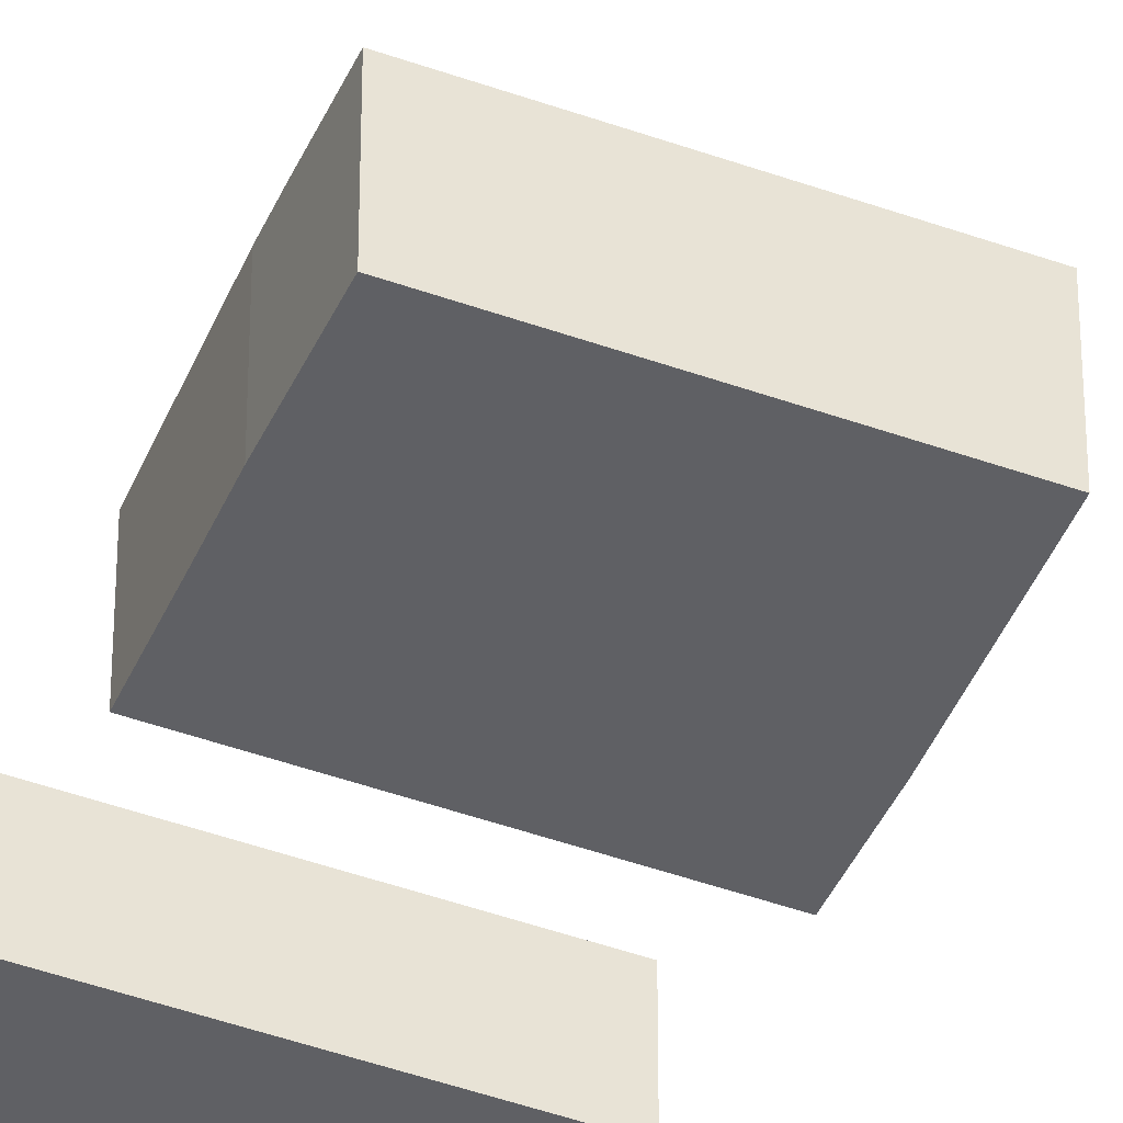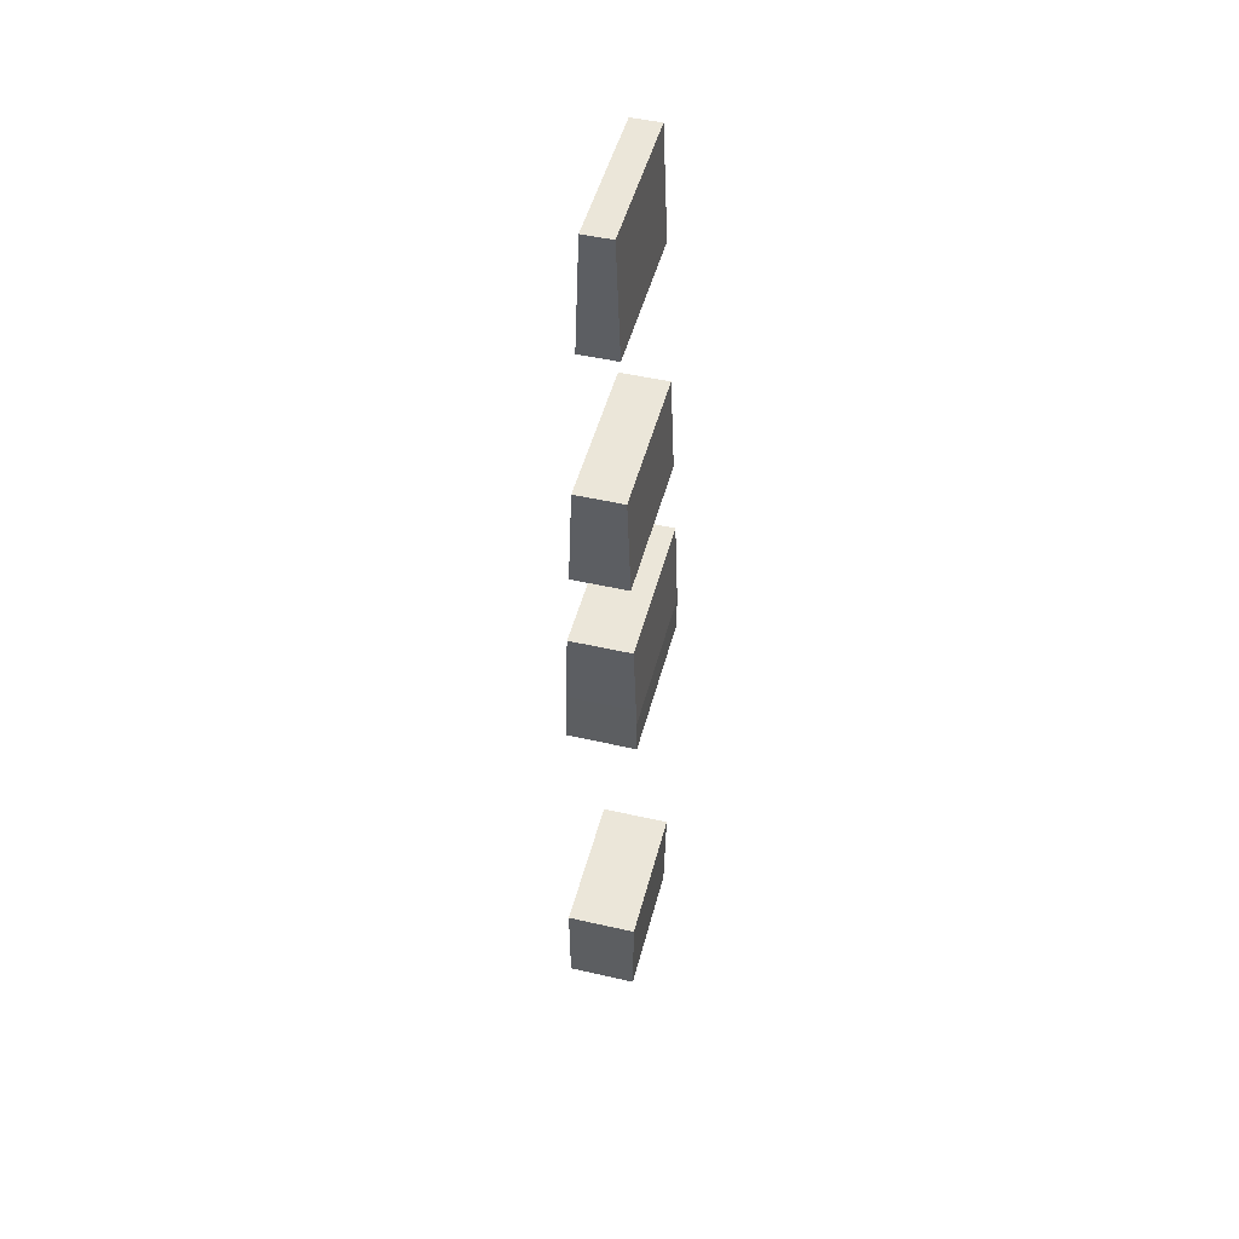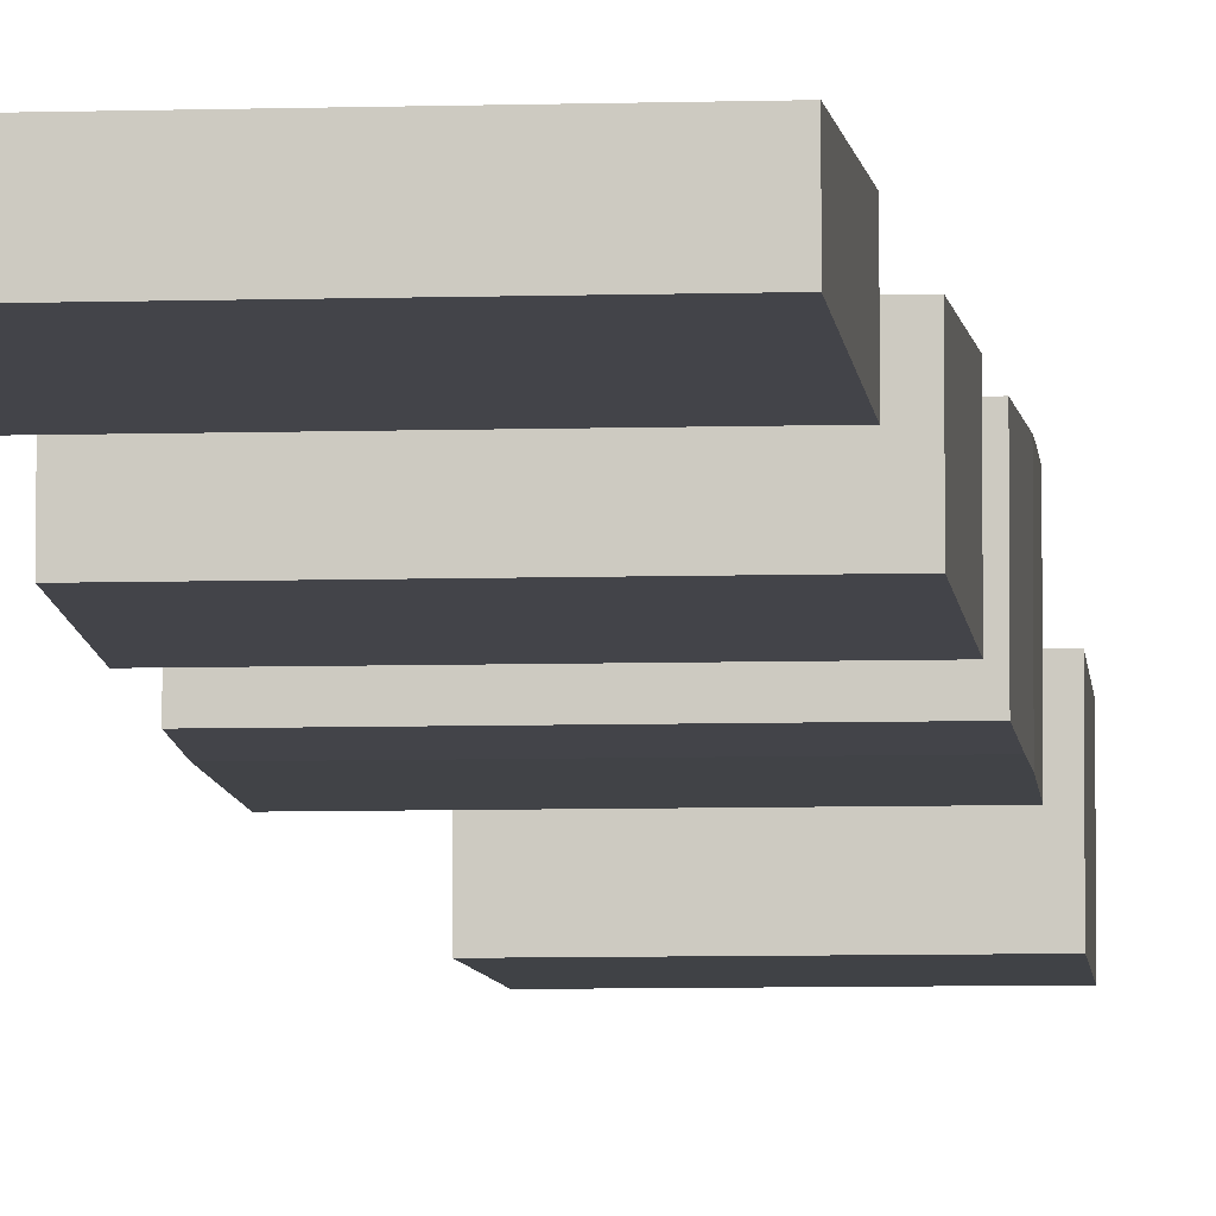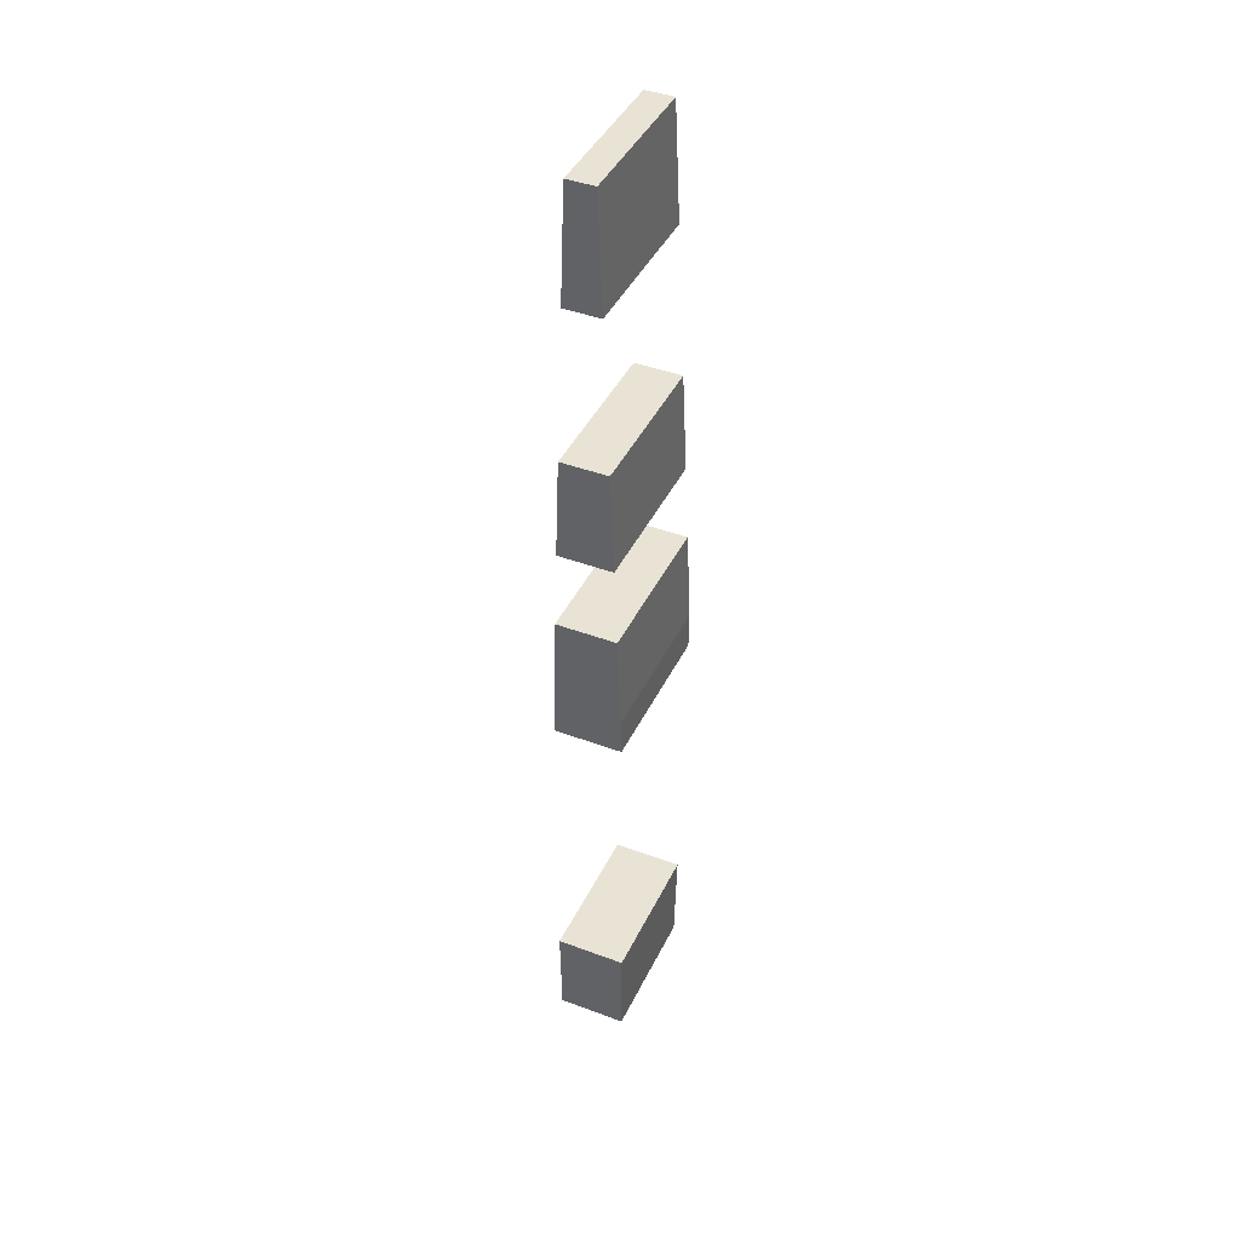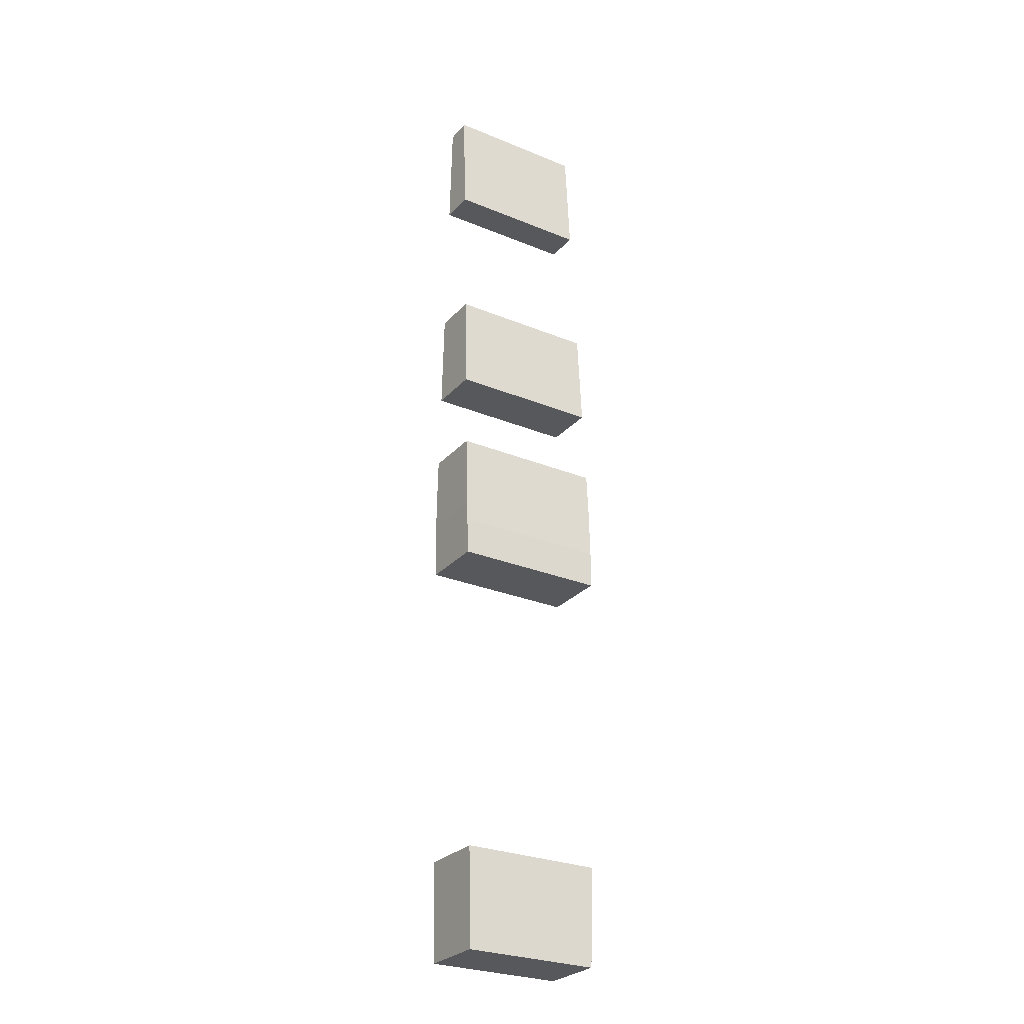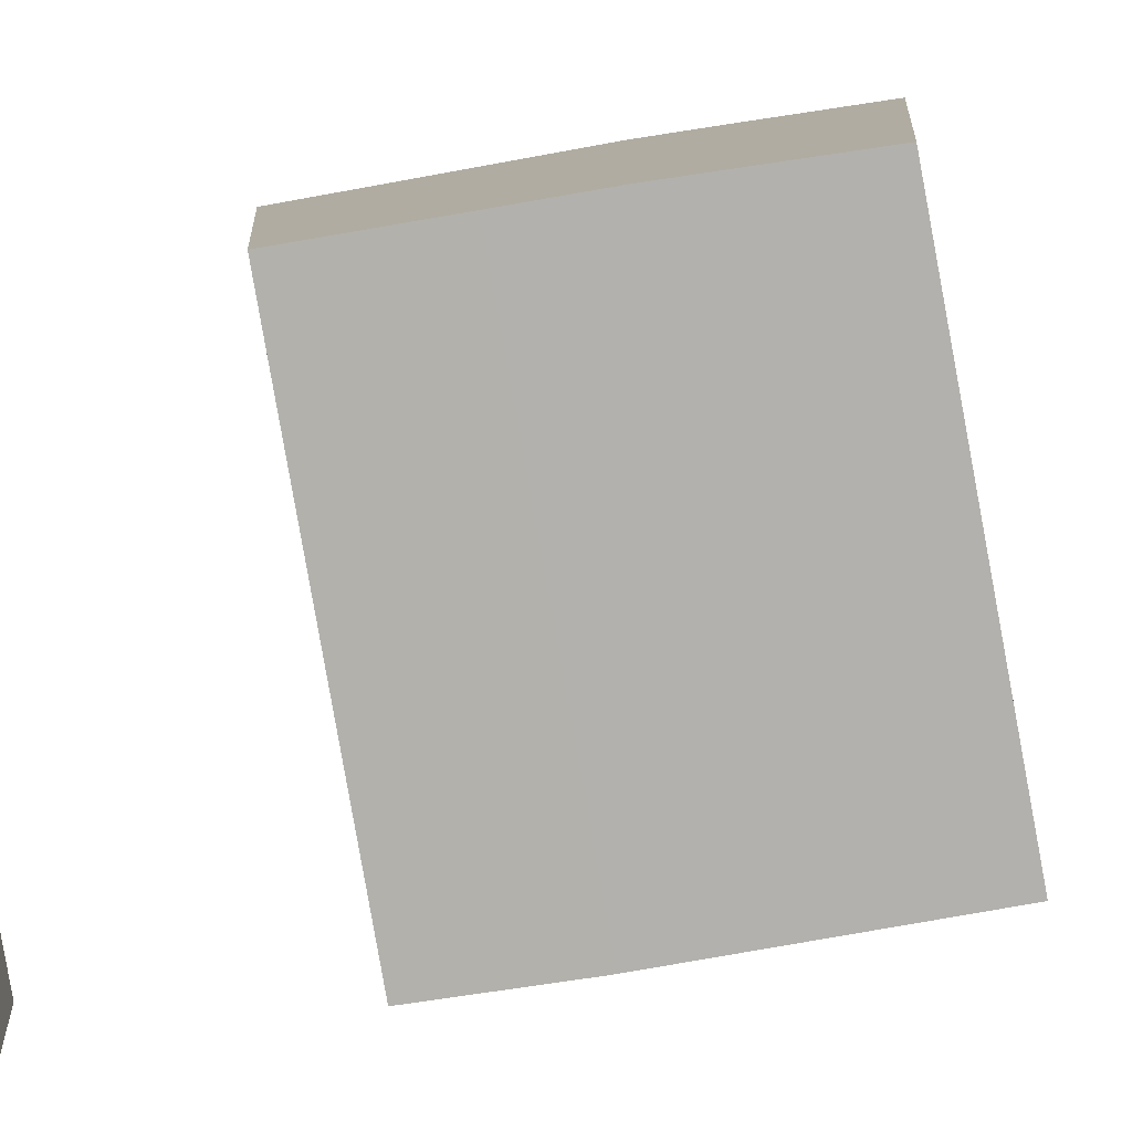
<metadata>
{"format":"obj","ext":"obj","renderer":"f3d","projection":"perspective","resolution":1024,"background":"white","views":[{"elev":-46.2,"azim":157.7,"up":"+Y"},{"elev":48.3,"azim":104.4,"up":"+Z"},{"elev":-6.2,"azim":5.6,"up":"+Y"},{"elev":42.2,"azim":114.2,"up":"+Z"},{"elev":-27.7,"azim":147.8,"up":"+Z"},{"elev":-79.7,"azim":100.1,"up":"+Y"}]}
</metadata>
<code>
v 3591 -184.9 6208
v 3591 -376.3 6208
v 3591 -374.5 6298
v 3591 -369.3 6435
v 3591 -192.8 6435
v 3126 -188.2 6301
v 3126 -374.4 6301
v 3126 -374.5 6298
v 3126 -379.6 6039
v 3126 -182.9 6039
v 3126 -182.9 6151
v 3589 -182.9 6151
v 3591 -184.9 6208
v 3591 -192.8 6435
v 3129 -192.8 6435
v 3126 -188.2 6301
v 3126 -182.9 6151
v 3126 -374.5 6298
v 3126 -374.4 6301
v 3129 -369.3 6435
v 3591 -369.3 6435
v 3591 -374.5 6298
v 3591 -374.5 6298
v 3591 -376.3 6208
v 3586 -379.6 6039
v 3126 -379.6 6039
v 3126 -374.5 6298
v 3586 -182.9 6039
v 3589 -182.9 6151
v 3126 -182.9 6151
v 3126 -182.9 6039
v 3589 -182.9 6151
v 3586 -182.9 6039
v 3586 -379.6 6039
v 3591 -376.3 6208
v 3591 -184.9 6208
v 3586 -379.6 6039
v 3586 -182.9 6039
v 3126 -182.9 6039
v 3126 -379.6 6039
v 3129 -369.3 6435
v 3129 -192.8 6435
v 3591 -192.8 6435
v 3591 -369.3 6435
v 3129 -192.8 6435
v 3129 -369.3 6435
v 3126 -374.4 6301
v 3126 -188.2 6301
v 3563 -396.5 5116
v 3555 -396.5 4822
v 3147 -396.5 4822
v 3139 -396.5 5116
v 3555 -196.5 4822
v 3563 -192.3 5116
v 3139 -192.3 5116
v 3147 -196.5 4822
v 3147 -196.5 4822
v 3139 -192.3 5116
v 3139 -396.5 5116
v 3147 -396.5 4822
v 3563 -192.3 5116
v 3563 -396.5 5116
v 3139 -396.5 5116
v 3139 -192.3 5116
v 3555 -396.5 4822
v 3555 -196.5 4822
v 3147 -196.5 4822
v 3147 -396.5 4822
v 3563 -192.3 5116
v 3555 -196.5 4822
v 3555 -396.5 4822
v 3563 -396.5 5116
v 3142 -211.5 6970
v 3142 -348.9 6970
v 3135 -360.3 6670
v 3135 -201 6670
v 3135 -201 6670
v 3135 -360.3 6670
v 3591 -360.3 6670
v 3591 -201 6670
v 3135 -360.3 6670
v 3142 -348.9 6970
v 3591 -348.9 6970
v 3591 -360.3 6670
v 3142 -348.9 6970
v 3142 -211.5 6970
v 3591 -211.5 6970
v 3591 -348.9 6970
v 3142 -211.5 6970
v 3135 -201 6670
v 3591 -201 6670
v 3591 -211.5 6970
v 3591 -360.3 6670
v 3591 -348.9 6970
v 3591 -211.5 6970
v 3591 -201 6670
v 3161 -238.8 7752
v 3153 -227.1 7415
v 3591 -227.1 7415
v 3591 -238.8 7752
v 3153 -227.1 7415
v 3153 -331.9 7415
v 3591 -331.9 7415
v 3591 -227.1 7415
v 3153 -331.9 7415
v 3161 -319.1 7752
v 3591 -319.1 7752
v 3591 -331.9 7415
v 3161 -319.1 7752
v 3161 -238.8 7752
v 3591 -238.8 7752
v 3591 -319.1 7752
v 3161 -319.1 7752
v 3153 -331.9 7415
v 3153 -227.1 7415
v 3161 -238.8 7752
v 3591 -227.1 7415
v 3591 -331.9 7415
v 3591 -319.1 7752
v 3591 -238.8 7752
f 119 117 120
f 119 118 117
f 115 113 116
f 115 114 113
f 111 109 112
f 111 110 109
f 107 105 108
f 107 106 105
f 103 101 104
f 103 102 101
f 99 97 100
f 99 98 97
f 95 93 96
f 95 94 93
f 91 89 92
f 91 90 89
f 87 85 88
f 87 86 85
f 83 81 84
f 83 82 81
f 79 77 80
f 79 78 77
f 75 73 76
f 75 74 73
f 71 69 72
f 71 70 69
f 67 65 68
f 67 66 65
f 63 61 64
f 63 62 61
f 59 57 60
f 59 58 57
f 55 53 56
f 55 54 53
f 51 49 52
f 51 50 49
f 47 45 48
f 47 46 45
f 43 41 44
f 43 42 41
f 39 37 40
f 39 38 37
f 32 36 33
f 36 35 33
f 35 34 33
f 30 28 31
f 30 29 28
f 23 25 24
f 23 27 25
f 27 26 25
f 21 20 22
f 20 19 22
f 19 18 22
f 13 12 14
f 12 15 14
f 12 17 15
f 17 16 15
f 6 8 7
f 6 11 8
f 11 10 8
f 10 9 8
f 4 3 5
f 3 2 5
f 2 1 5

</code>
